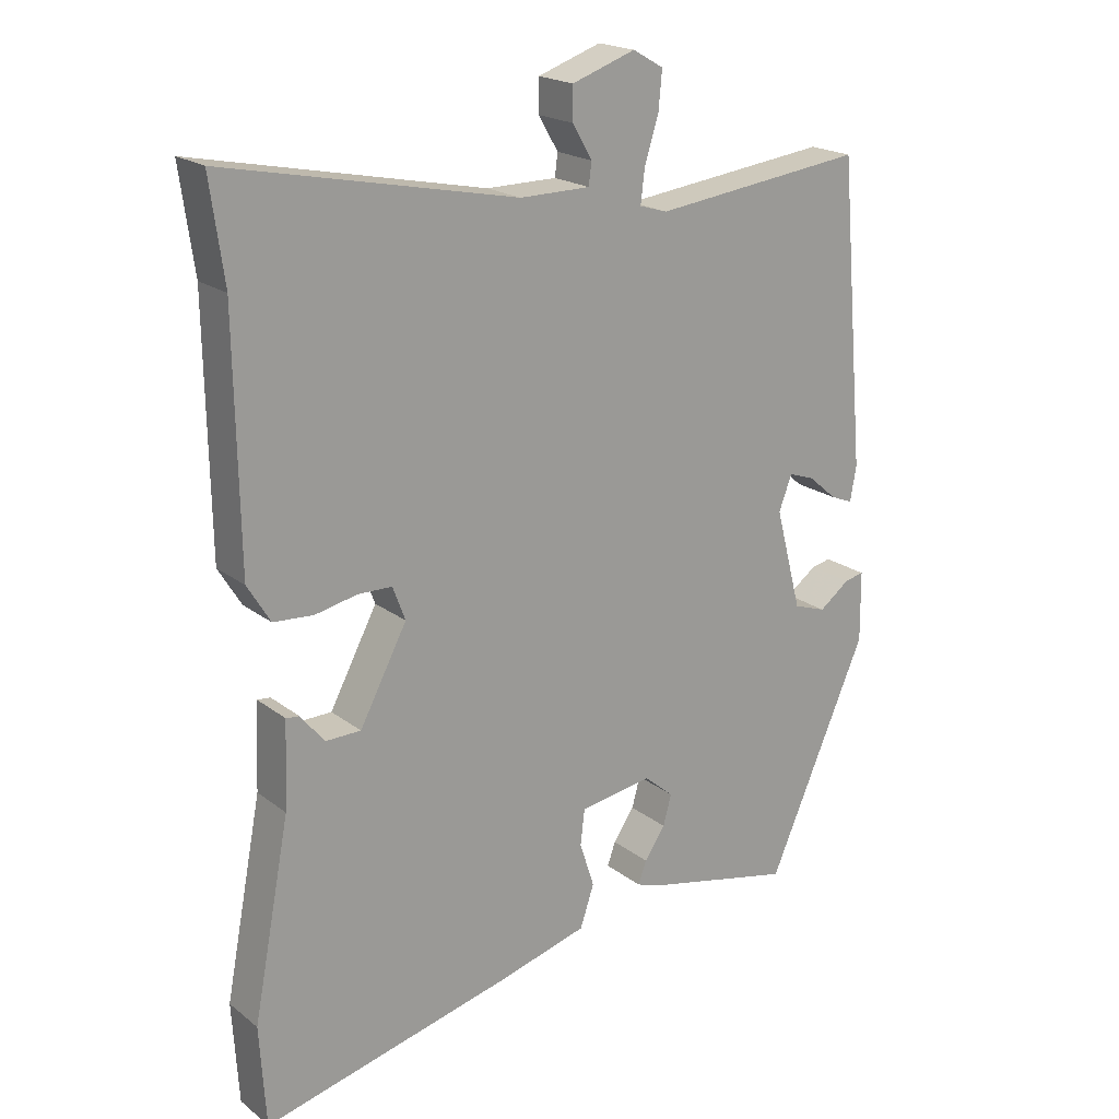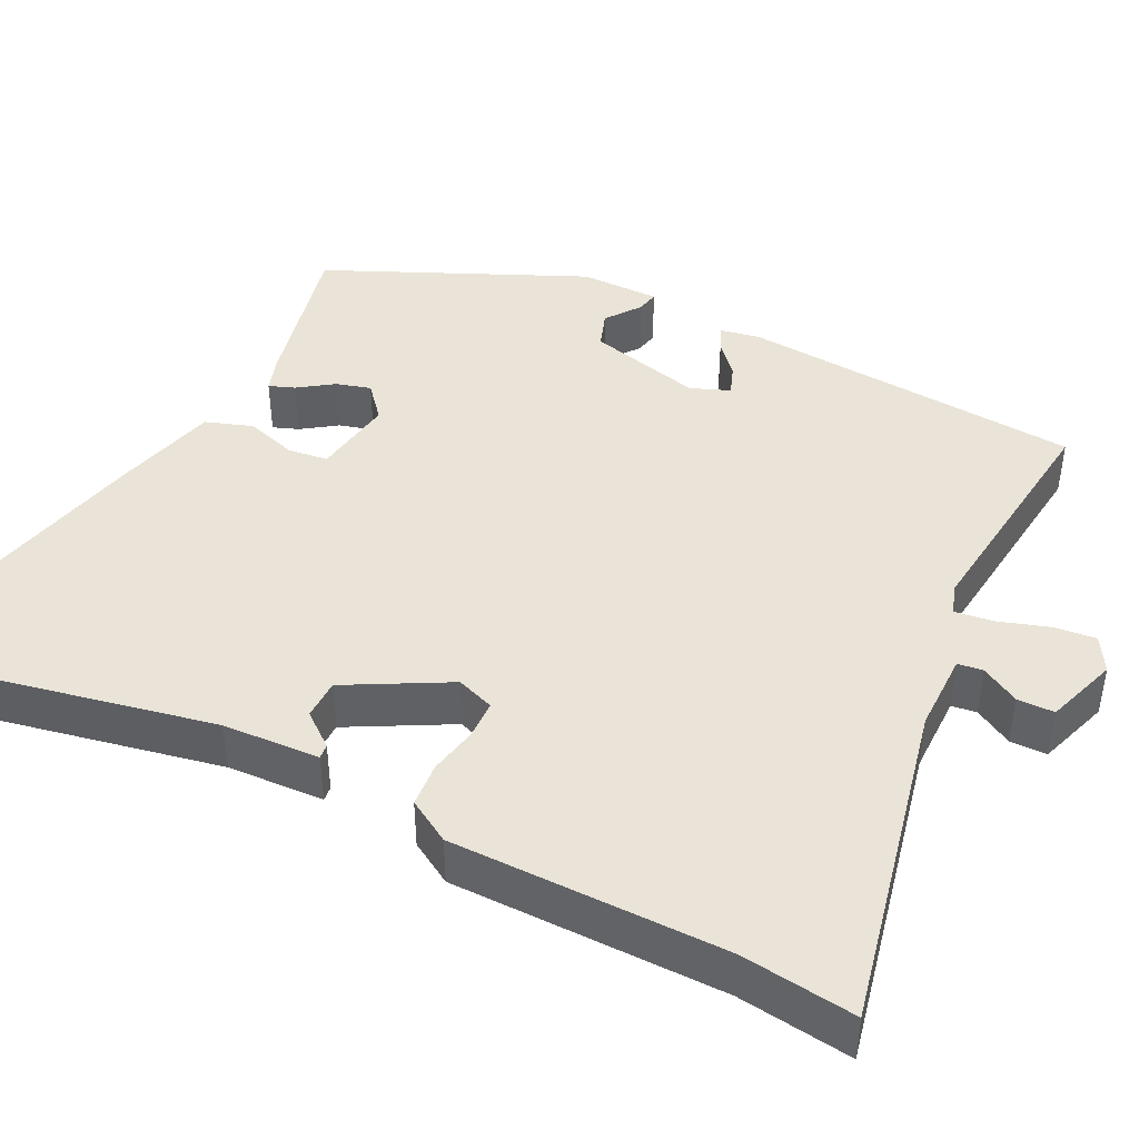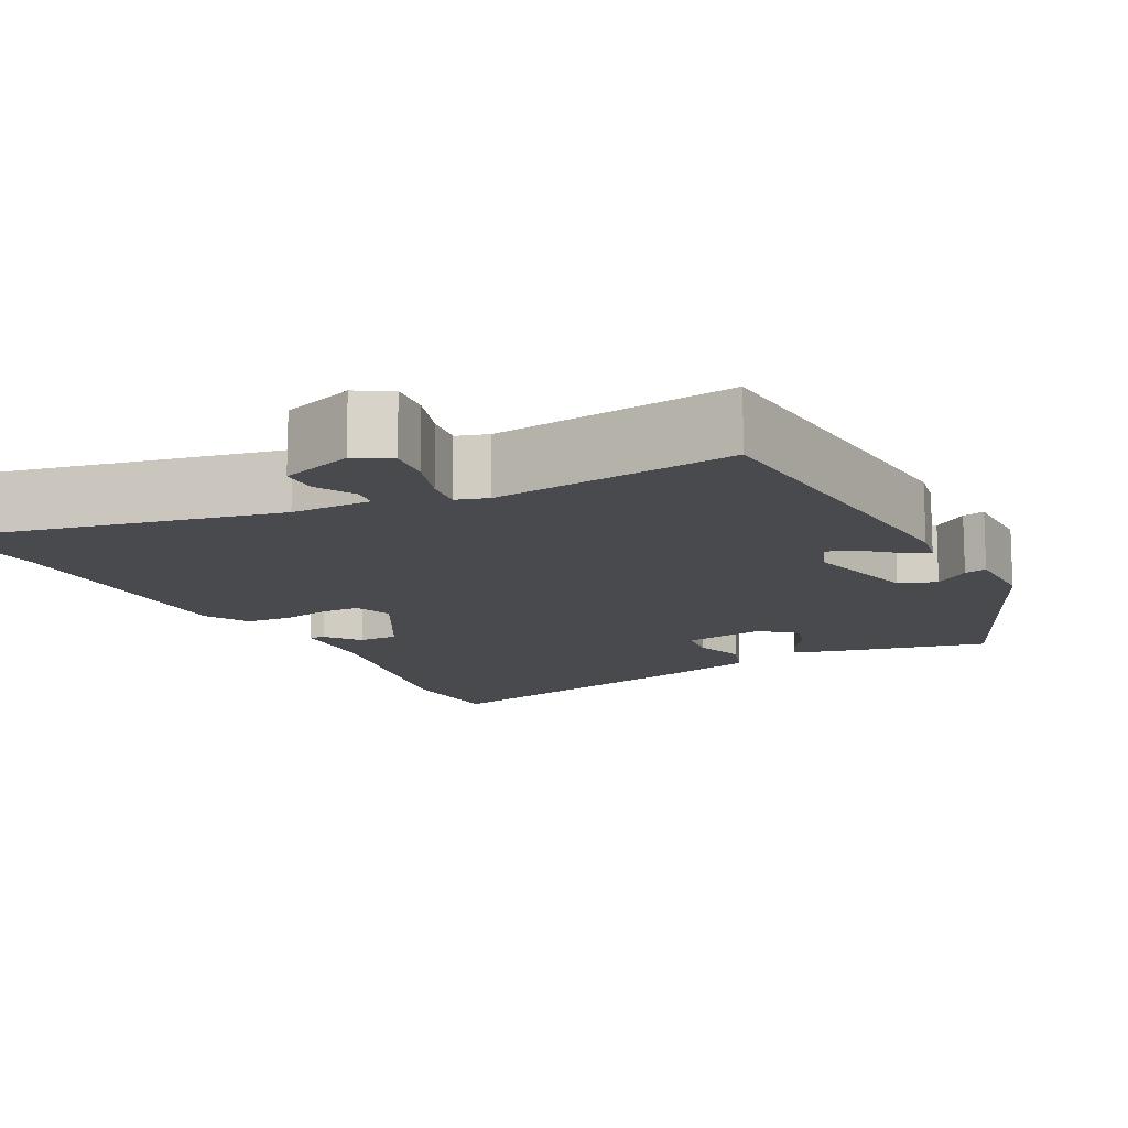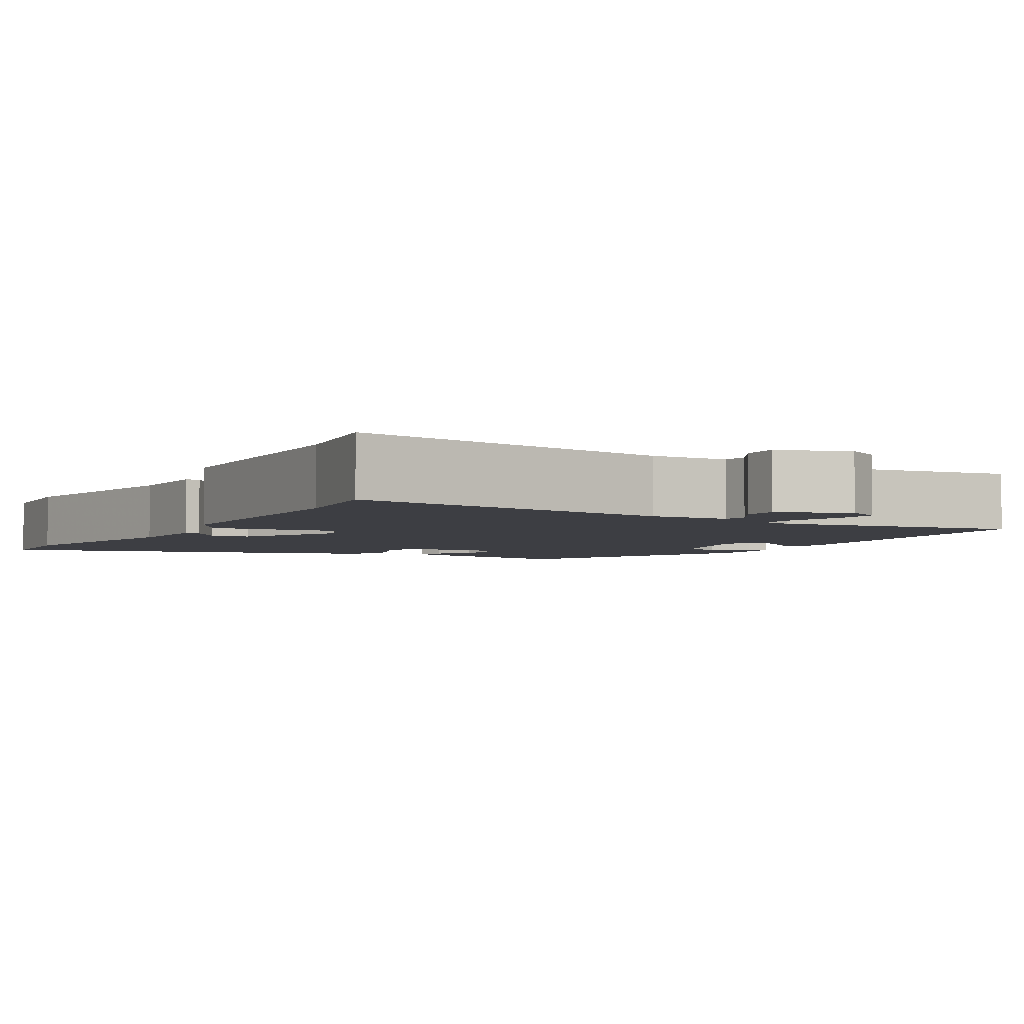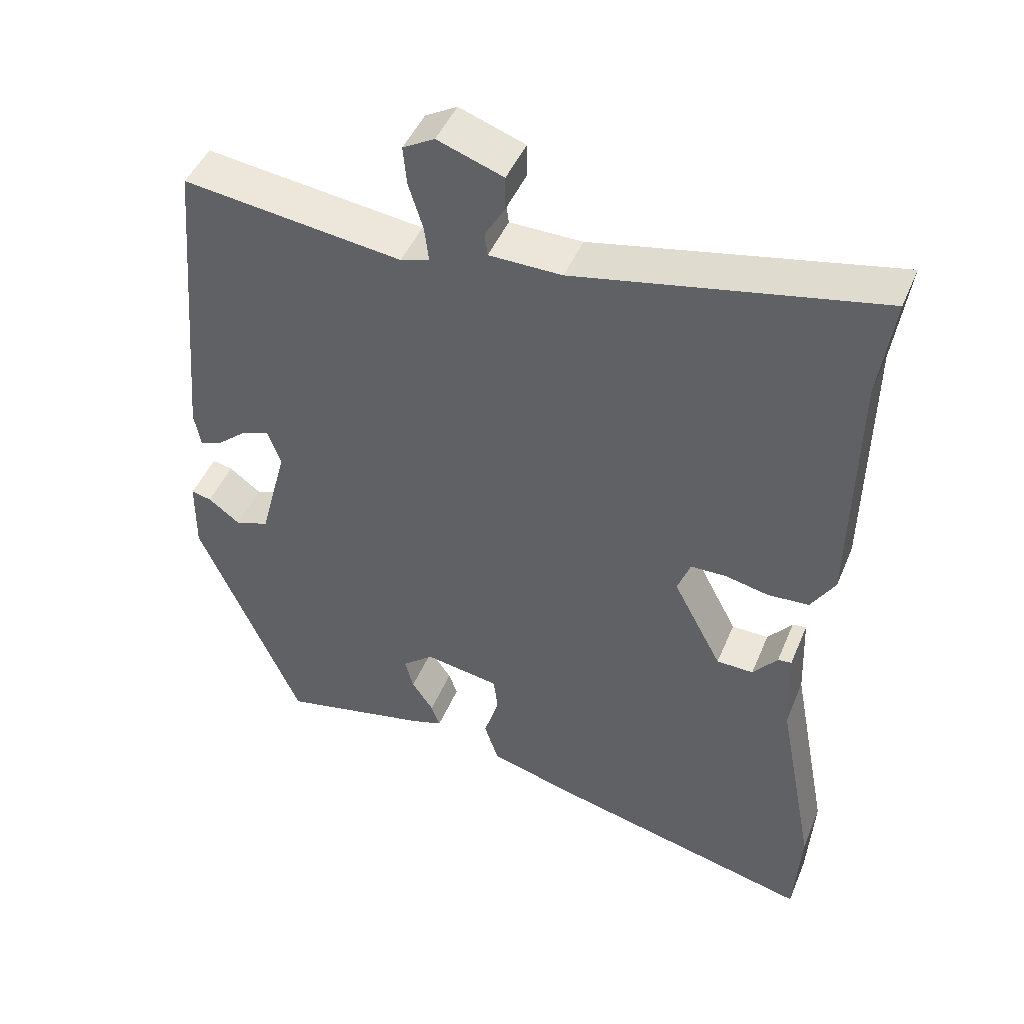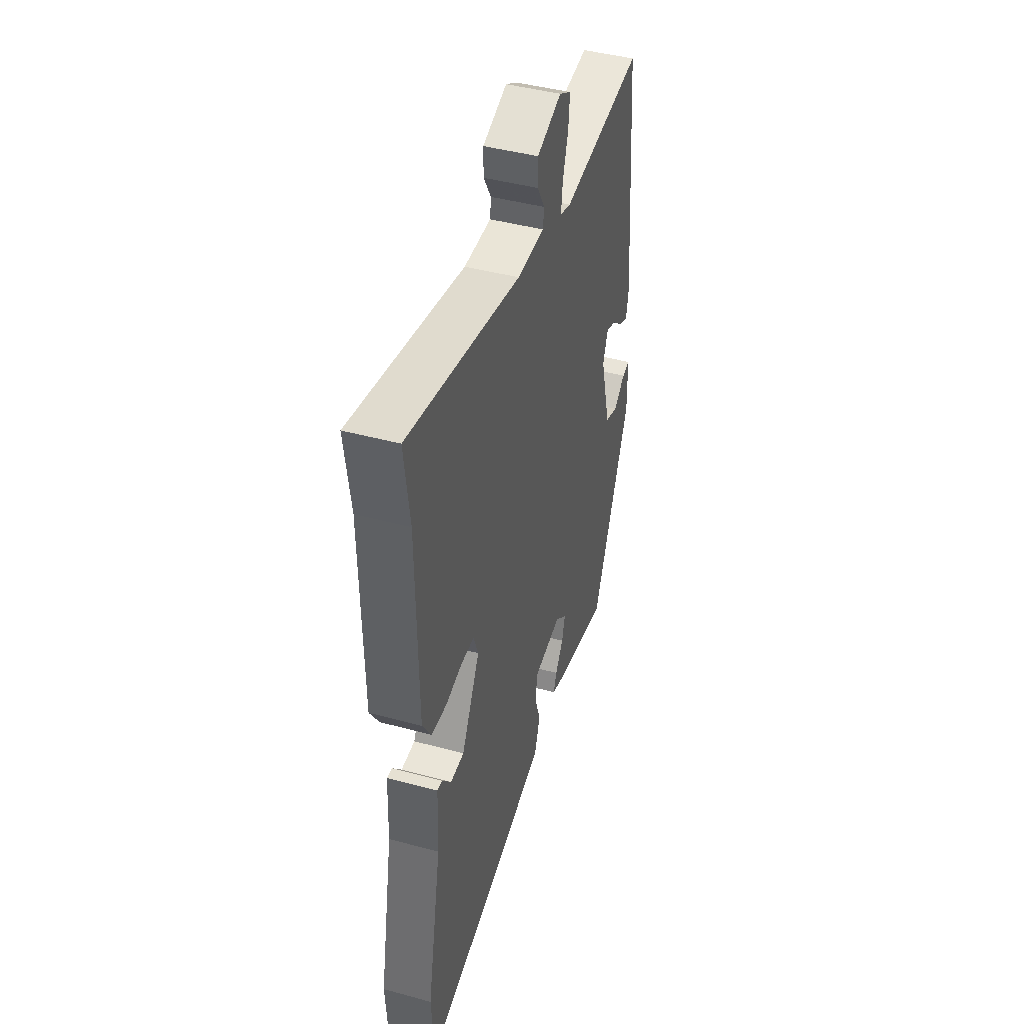
<metadata>
{"format":"obj","ext":"obj","renderer":"f3d","projection":"perspective","resolution":1024,"background":"white","views":[{"elev":19.9,"azim":-36.0,"up":"+Z"},{"elev":43.2,"azim":-64.1,"up":"+Y"},{"elev":-13.1,"azim":26.9,"up":"+Y"},{"elev":-3.7,"azim":-28.9,"up":"+Y"},{"elev":46.1,"azim":-158.1,"up":"+Z"},{"elev":43.9,"azim":-72.3,"up":"+Z"}]}
</metadata>
<code>
v 0.342 0.07 -0.5
v 0.137 0.07 -0.455
v 0.093 0.07 -0.441
v 0.105 0.07 -0.408
v 0.135 0.07 -0.364
v 0.147 0.07 -0.32
v 0.104 0.07 -0.284
v 0 0.07 -0.301
v -0.006 0.07 -0.352
v 0.015 0.07 -0.417
v -0.005 0.07 -0.477
v -0.135 0.07 -0.513
v -0.494 0.07 -0.601
v -0.503 0.07 -0.456
v -0.45 0.07 -0.178
v -0.445 0.07 -0.055
v -0.426 0.07 -0.057
v -0.392 0.07 -0.099
v -0.341 0.07 -0.098
v -0.273 0.07 0.031
v -0.291 0.07 0.079
v -0.34 0.07 0.08
v -0.401 0.07 0.067
v -0.458 0.07 0.071
v -0.491 0.07 0.125
v -0.496 0.07 0.472
v -0.516 0.07 0.616
v -0.098 0.07 0.531
v 0.003 0.07 0.532
v 0.007 0.07 0.564
v -0.021 0.07 0.612
v -0.021 0.07 0.659
v 0.07 0.07 0.691
v 0.114 0.07 0.666
v 0.109 0.07 0.612
v 0.089 0.07 0.548
v 0.083 0.07 0.499
v 0.123 0.07 0.487
v 0.427 0.07 0.525
v 0.465 0.07 0.09
v 0.456 0.07 0.04
v 0.424 0.07 0.053
v 0.383 0.07 0.088
v 0.346 0.07 0.101
v 0.327 0.07 0.051
v 0.365 0.07 -0.094
v 0.412 0.07 -0.11
v 0.456 0.07 -0.077
v 0.484 0.07 -0.071
v 0.485 0.07 -0.172
v 0.342 0 -0.5
v 0.137 0 -0.455
v 0.093 0 -0.441
v 0.105 0 -0.408
v 0.135 0 -0.364
v 0.147 0 -0.32
v 0.104 0 -0.284
v 0 0 -0.301
v -0.006 0 -0.352
v 0.015 0 -0.417
v -0.005 0 -0.477
v -0.135 0 -0.513
v -0.494 0 -0.601
v -0.503 0 -0.456
v -0.45 0 -0.178
v -0.445 0 -0.055
v -0.426 0 -0.057
v -0.392 0 -0.099
v -0.341 0 -0.098
v -0.273 0 0.031
v -0.291 0 0.079
v -0.34 0 0.08
v -0.401 0 0.067
v -0.458 0 0.071
v -0.491 0 0.125
v -0.496 0 0.472
v -0.516 0 0.616
v -0.098 0 0.531
v 0.003 0 0.532
v 0.007 0 0.564
v -0.021 0 0.612
v -0.021 0 0.659
v 0.07 0 0.691
v 0.114 0 0.666
v 0.109 0 0.612
v 0.089 0 0.548
v 0.083 0 0.499
v 0.123 0 0.487
v 0.427 0 0.525
v 0.465 0 0.09
v 0.456 0 0.04
v 0.424 0 0.053
v 0.383 0 0.088
v 0.346 0 0.101
v 0.327 0 0.051
v 0.365 0 -0.094
v 0.412 0 -0.11
v 0.456 0 -0.077
v 0.484 0 -0.071
v 0.485 0 -0.172
f 47 48 49 50
f 46 47 50 1
f 45 46 1 2
f 40 41 42 43
f 38 39 40 43
f 37 38 43 44
f 33 34 35 36
f 33 36 37
f 30 31 32 33
f 29 30 33 37
f 28 29 37 44
f 26 27 28 44
f 22 23 24 25
f 21 22 25 26
f 15 16 17 18
f 15 18 19
f 14 15 19
f 13 14 19 20
f 9 10 11 12
f 8 9 12 13
f 2 3 4 5
f 45 2 5 6
f 21 26 44 45
f 20 21 45 6
f 8 13 20
f 7 8 20
f 20 7 6
f 100 99 98 97
f 51 100 97 96
f 52 51 96 95
f 93 92 91 90
f 93 90 89 88
f 94 93 88 87
f 86 85 84 83
f 87 86 83
f 83 82 81 80
f 87 83 80 79
f 94 87 79 78
f 94 78 77 76
f 75 74 73 72
f 76 75 72 71
f 68 67 66 65
f 69 68 65
f 69 65 64
f 70 69 64 63
f 62 61 60 59
f 63 62 59 58
f 55 54 53 52
f 56 55 52 95
f 95 94 76 71
f 56 95 71 70
f 70 63 58
f 70 58 57
f 56 57 70
f 1 51 52 2
f 2 52 53 3
f 3 53 54 4
f 4 54 55 5
f 5 55 56 6
f 6 56 57 7
f 7 57 58 8
f 8 58 59 9
f 9 59 60 10
f 10 60 61 11
f 11 61 62 12
f 12 62 63 13
f 13 63 64 14
f 14 64 65 15
f 15 65 66 16
f 16 66 67 17
f 17 67 68 18
f 18 68 69 19
f 19 69 70 20
f 20 70 71 21
f 21 71 72 22
f 22 72 73 23
f 23 73 74 24
f 24 74 75 25
f 25 75 76 26
f 26 76 77 27
f 27 77 78 28
f 28 78 79 29
f 29 79 80 30
f 30 80 81 31
f 31 81 82 32
f 32 82 83 33
f 33 83 84 34
f 34 84 85 35
f 35 85 86 36
f 36 86 87 37
f 37 87 88 38
f 38 88 89 39
f 39 89 90 40
f 40 90 91 41
f 41 91 92 42
f 42 92 93 43
f 43 93 94 44
f 44 94 95 45
f 45 95 96 46
f 46 96 97 47
f 47 97 98 48
f 48 98 99 49
f 49 99 100 50
f 50 100 51 1

</code>
